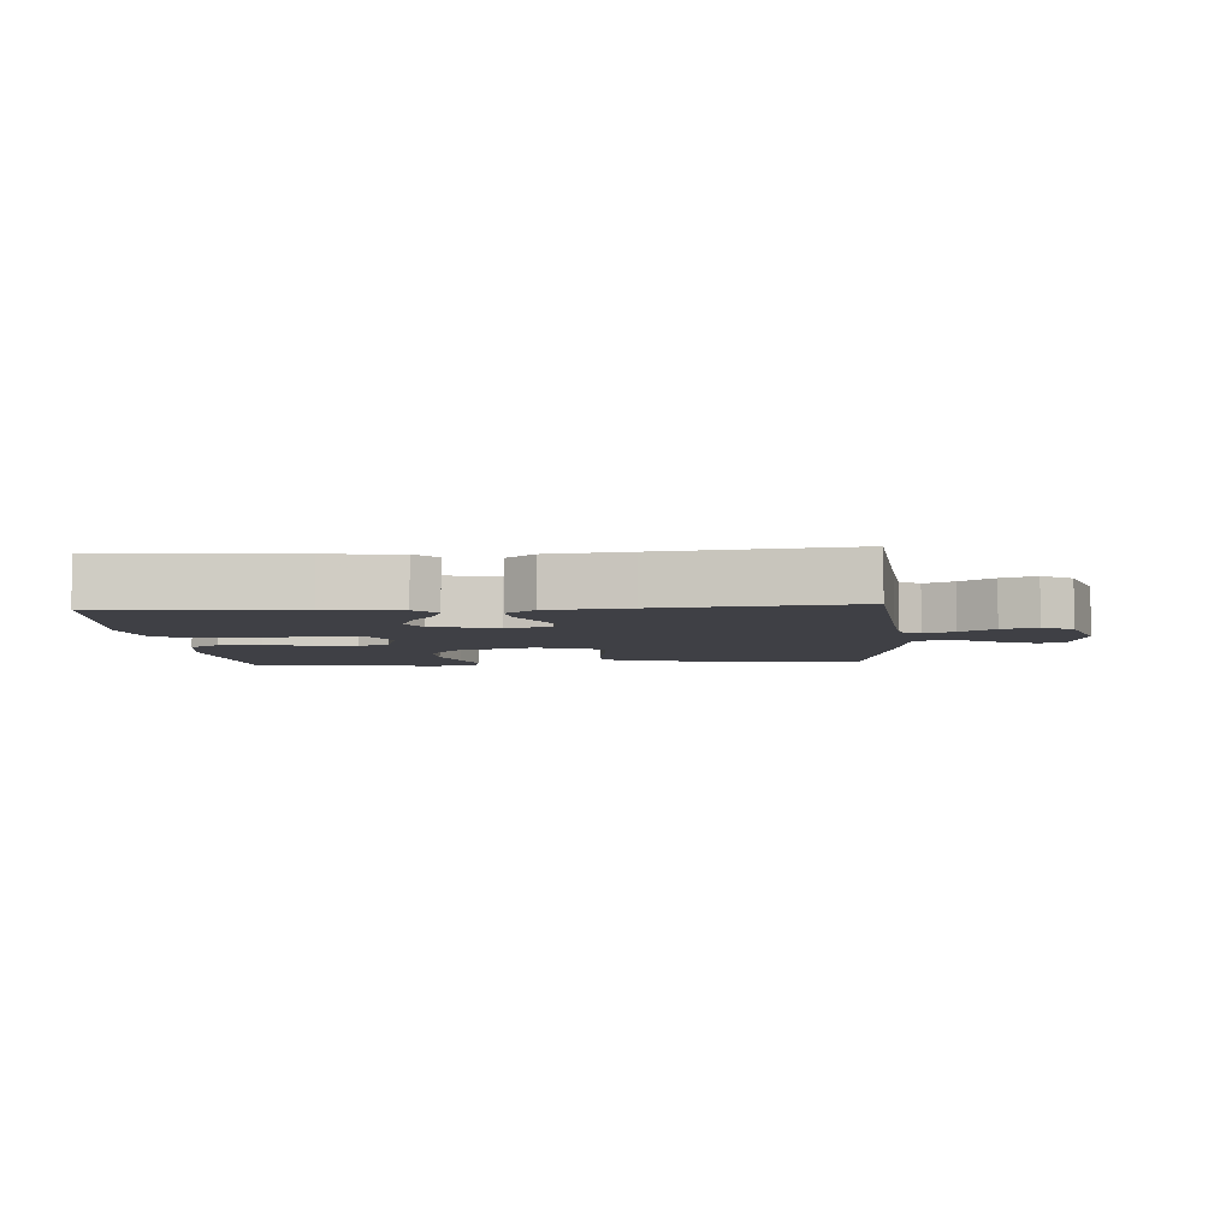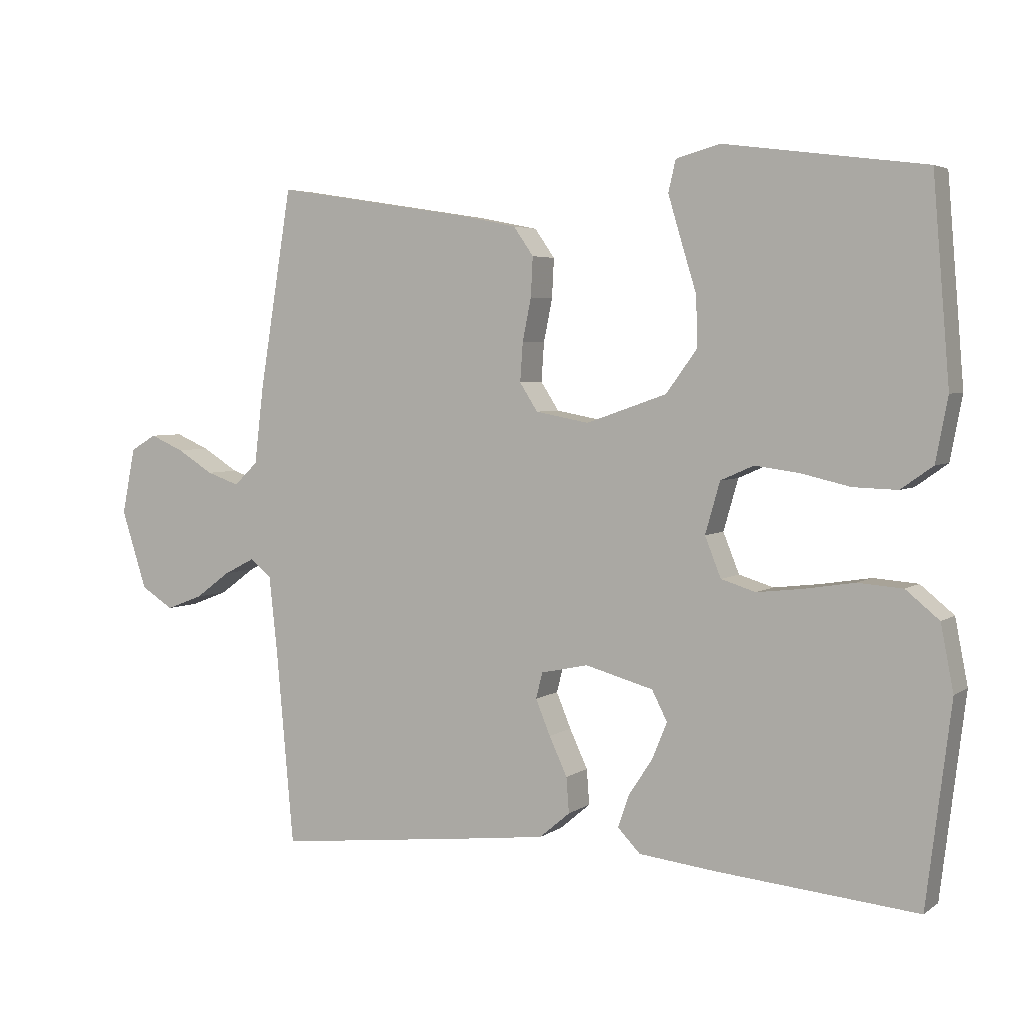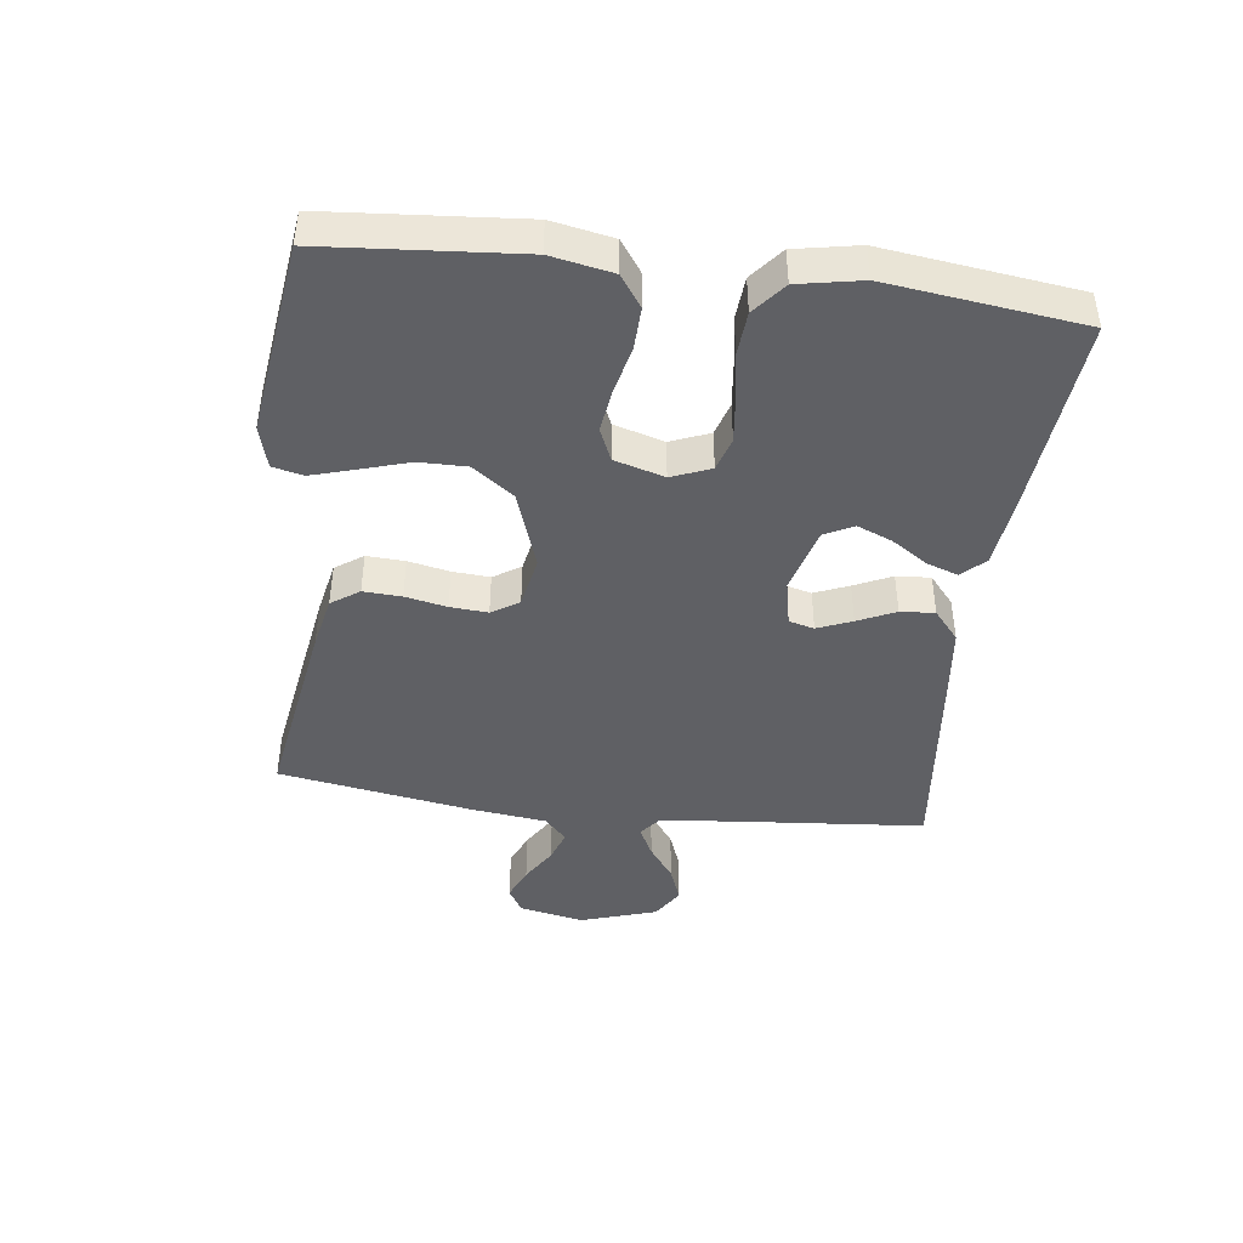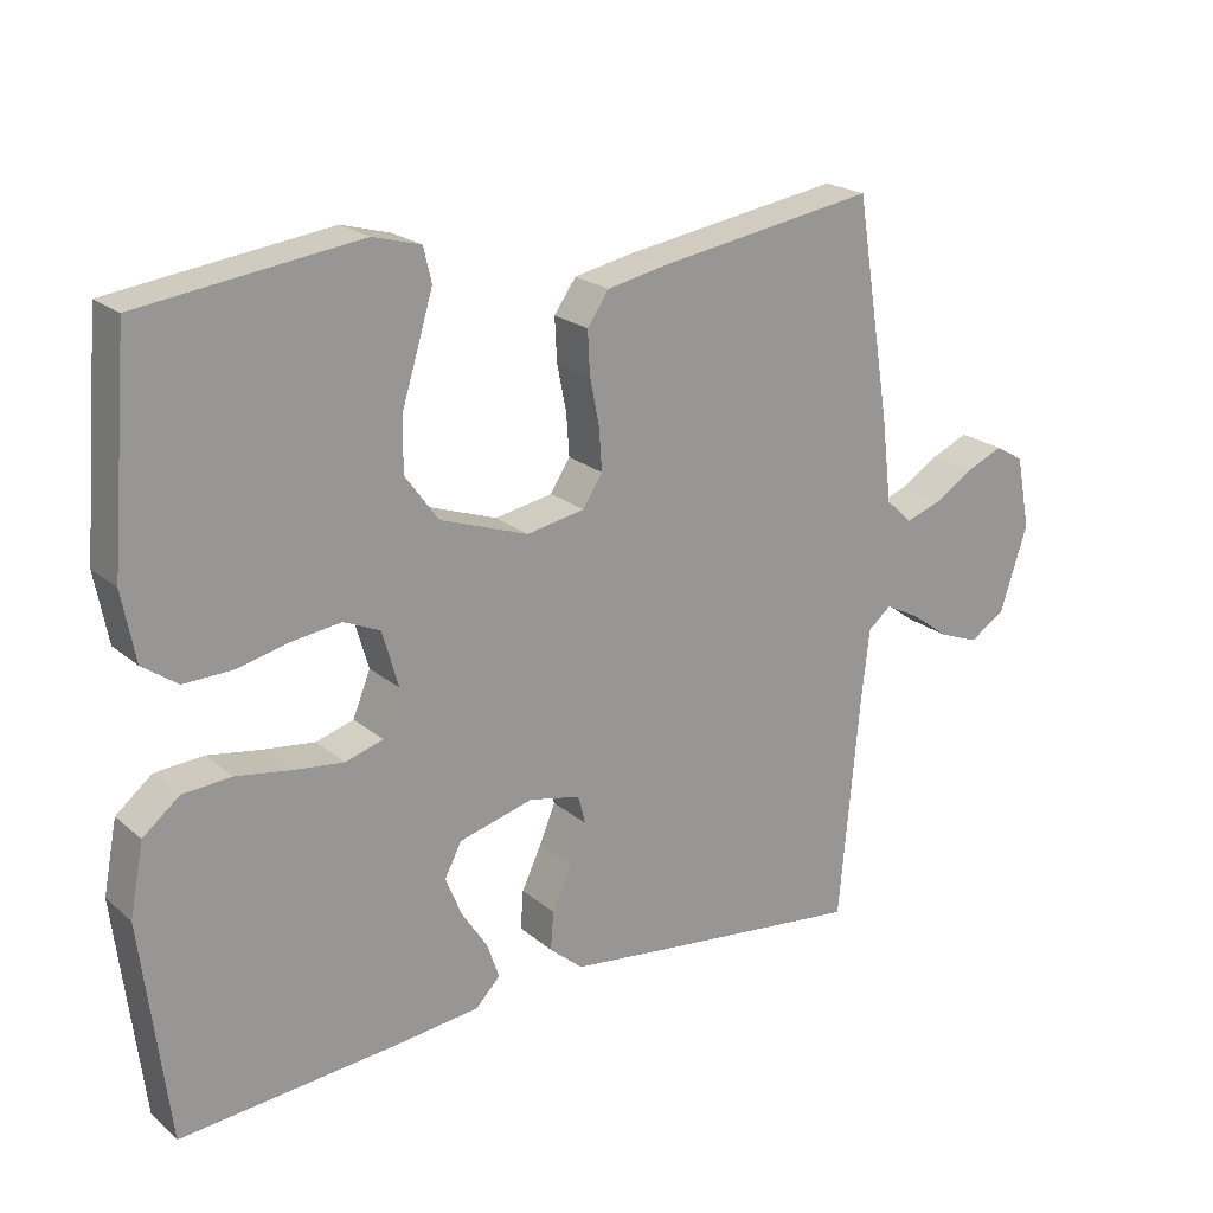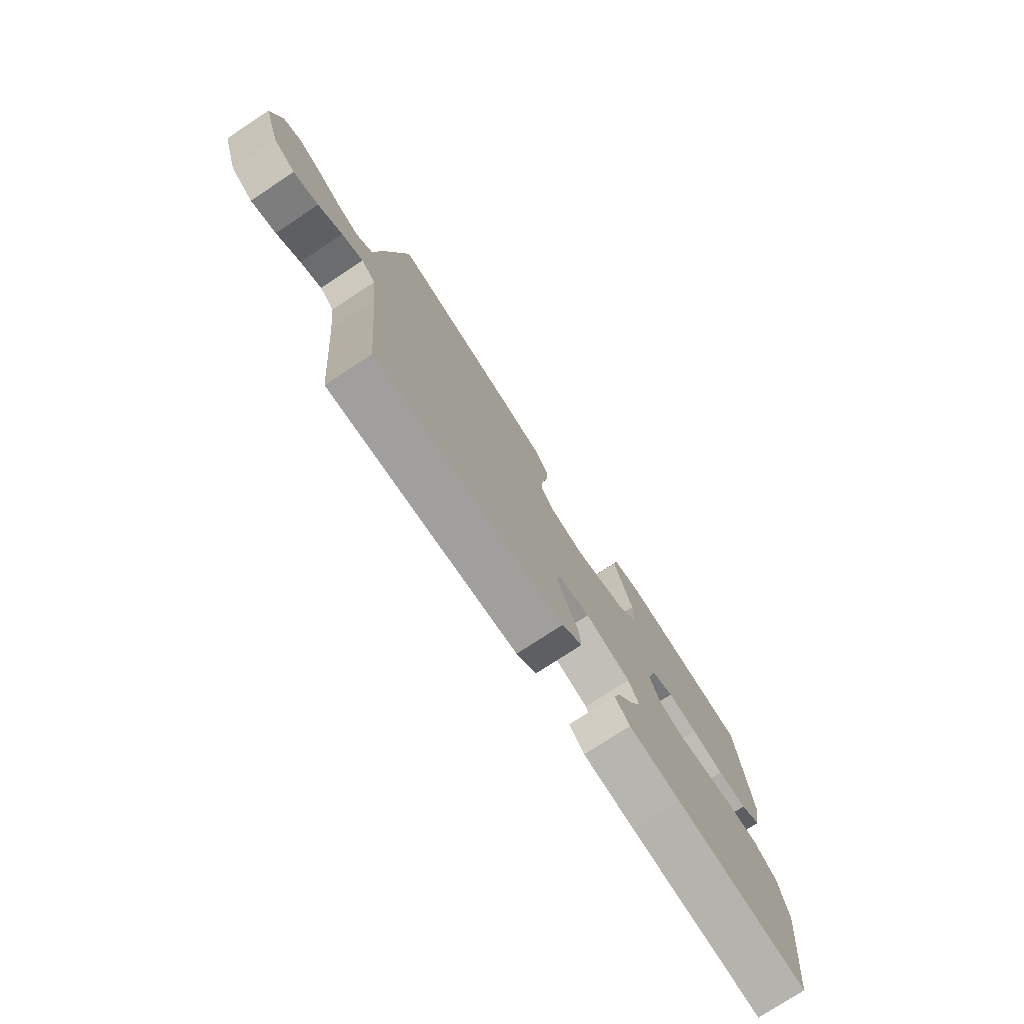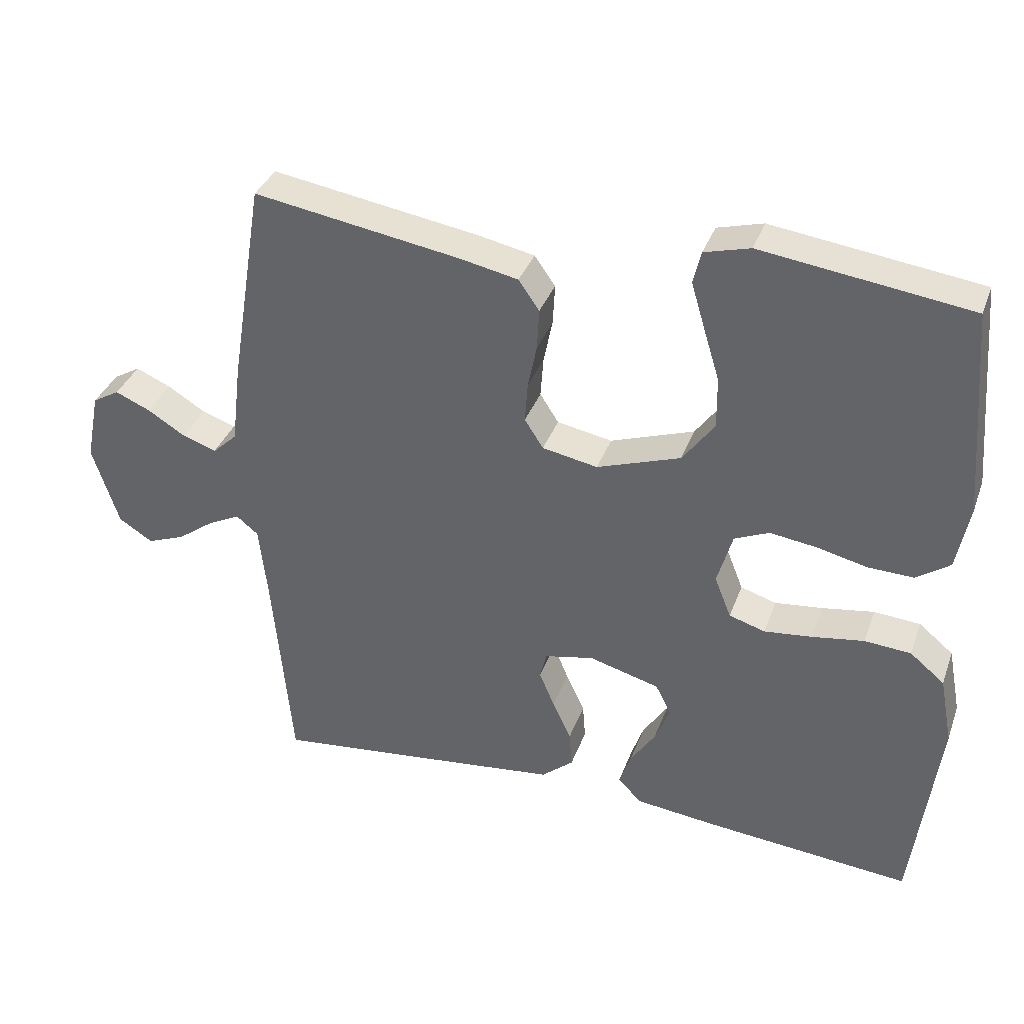
<metadata>
{"format":"obj","ext":"obj","renderer":"f3d","projection":"perspective","resolution":1024,"background":"white","views":[{"elev":-5.2,"azim":-175.8,"up":"+Y"},{"elev":4.1,"azim":26.8,"up":"+Z"},{"elev":-43.5,"azim":82.7,"up":"+Y"},{"elev":21.3,"azim":145.3,"up":"+Z"},{"elev":-76.5,"azim":-56.7,"up":"+Z"},{"elev":35.8,"azim":18.8,"up":"+Z"}]}
</metadata>
<code>
v -0.5 0.07 0.5
v -0.2 0.07 0.452
v -0.117 0.07 0.435
v -0.087 0.07 0.392
v -0.09 0.07 0.333
v -0.103 0.07 0.269
v -0.107 0.07 0.211
v -0.08 0.07 0.169
v 0 0.07 0.154
v 0.121 0.07 0.196
v 0.167 0.07 0.259
v 0.166 0.07 0.333
v 0.143 0.07 0.408
v 0.123 0.07 0.475
v 0.134 0.07 0.522
v 0.2 0.07 0.54
v 0.5 0.07 0.5
v 0.525 0.07 0.2
v 0.507 0.07 0.105
v 0.459 0.07 0.071
v 0.393 0.07 0.073
v 0.32 0.07 0.09
v 0.253 0.07 0.099
v 0.203 0.07 0.077
v 0.181 0.07 0
v 0.205 0.07 -0.06
v 0.257 0.07 -0.076
v 0.326 0.07 -0.068
v 0.401 0.07 -0.056
v 0.468 0.07 -0.061
v 0.518 0.07 -0.102
v 0.537 0.07 -0.2
v 0.5 0.07 -0.5
v 0.2 0.07 -0.473
v 0.084 0.07 -0.46
v 0.05 0.07 -0.425
v 0.067 0.07 -0.376
v 0.103 0.07 -0.321
v 0.125 0.07 -0.267
v 0.102 0.07 -0.222
v 0 0.07 -0.194
v -0.071 0.07 -0.209
v -0.081 0.07 -0.248
v -0.059 0.07 -0.301
v -0.032 0.07 -0.359
v -0.028 0.07 -0.412
v -0.074 0.07 -0.451
v -0.2 0.07 -0.466
v -0.5 0.07 -0.5
v -0.527 0.07 -0.2
v -0.539 0.07 -0.091
v -0.571 0.07 -0.065
v -0.618 0.07 -0.089
v -0.671 0.07 -0.128
v -0.726 0.07 -0.149
v -0.775 0.07 -0.118
v -0.813 0.07 0
v -0.793 0.07 0.1
v -0.754 0.07 0.123
v -0.703 0.07 0.101
v -0.648 0.07 0.067
v -0.599 0.07 0.05
v -0.563 0.07 0.084
v -0.549 0.07 0.2
v -0.5 0 0.5
v -0.2 0 0.452
v -0.117 0 0.435
v -0.087 0 0.392
v -0.09 0 0.333
v -0.103 0 0.269
v -0.107 0 0.211
v -0.08 0 0.169
v 0 0 0.154
v 0.121 0 0.196
v 0.167 0 0.259
v 0.166 0 0.333
v 0.143 0 0.408
v 0.123 0 0.475
v 0.134 0 0.522
v 0.2 0 0.54
v 0.5 0 0.5
v 0.525 0 0.2
v 0.507 0 0.105
v 0.459 0 0.071
v 0.393 0 0.073
v 0.32 0 0.09
v 0.253 0 0.099
v 0.203 0 0.077
v 0.181 0 0
v 0.205 0 -0.06
v 0.257 0 -0.076
v 0.326 0 -0.068
v 0.401 0 -0.056
v 0.468 0 -0.061
v 0.518 0 -0.102
v 0.537 0 -0.2
v 0.5 0 -0.5
v 0.2 0 -0.473
v 0.084 0 -0.46
v 0.05 0 -0.425
v 0.067 0 -0.376
v 0.103 0 -0.321
v 0.125 0 -0.267
v 0.102 0 -0.222
v 0 0 -0.194
v -0.071 0 -0.209
v -0.081 0 -0.248
v -0.059 0 -0.301
v -0.032 0 -0.359
v -0.028 0 -0.412
v -0.074 0 -0.451
v -0.2 0 -0.466
v -0.5 0 -0.5
v -0.527 0 -0.2
v -0.539 0 -0.091
v -0.571 0 -0.065
v -0.618 0 -0.089
v -0.671 0 -0.128
v -0.726 0 -0.149
v -0.775 0 -0.118
v -0.813 0 0
v -0.793 0 0.1
v -0.754 0 0.123
v -0.703 0 0.101
v -0.648 0 0.067
v -0.599 0 0.05
v -0.563 0 0.084
v -0.549 0 0.2
f 4 5 6
f 3 4 6
f 2 3 6
f 1 2 6
f 64 1 6
f 63 64 6
f 62 63 6 7
f 59 60 61
f 58 59 61
f 57 58 61
f 56 57 61
f 55 56 61
f 54 55 61
f 53 54 61
f 52 53 61 62
f 62 7 8
f 52 62 8
f 51 52 8
f 48 49 50
f 47 48 50
f 46 47 50
f 45 46 50
f 44 45 50
f 43 44 50 51
f 51 8 9
f 43 51 9
f 42 43 9
f 36 37 38
f 35 36 38
f 34 35 38
f 33 34 38
f 32 33 38
f 31 32 38
f 30 31 38
f 29 30 38
f 28 29 38
f 27 28 38 39
f 26 27 39 40
f 20 21 22
f 19 20 22
f 18 19 22
f 17 18 22
f 16 17 22
f 15 16 22
f 14 15 22
f 13 14 22
f 12 13 22
f 11 12 22 23
f 10 11 23 24
f 10 24 25
f 9 10 25
f 42 9 25
f 41 42 25
f 25 26 40 41
f 70 69 68
f 70 68 67
f 70 67 66
f 70 66 65
f 70 65 128
f 70 128 127
f 71 70 127 126
f 125 124 123
f 125 123 122
f 125 122 121
f 125 121 120
f 125 120 119
f 125 119 118
f 125 118 117
f 126 125 117 116
f 72 71 126
f 72 126 116
f 72 116 115
f 114 113 112
f 114 112 111
f 114 111 110
f 114 110 109
f 114 109 108
f 115 114 108 107
f 73 72 115
f 73 115 107
f 73 107 106
f 102 101 100
f 102 100 99
f 102 99 98
f 102 98 97
f 102 97 96
f 102 96 95
f 102 95 94
f 102 94 93
f 102 93 92
f 103 102 92 91
f 104 103 91 90
f 86 85 84
f 86 84 83
f 86 83 82
f 86 82 81
f 86 81 80
f 86 80 79
f 86 79 78
f 86 78 77
f 86 77 76
f 87 86 76 75
f 88 87 75 74
f 89 88 74
f 89 74 73
f 89 73 106
f 89 106 105
f 105 104 90 89
f 1 65 66 2
f 2 66 67 3
f 3 67 68 4
f 4 68 69 5
f 5 69 70 6
f 6 70 71 7
f 7 71 72 8
f 8 72 73 9
f 9 73 74 10
f 10 74 75 11
f 11 75 76 12
f 12 76 77 13
f 13 77 78 14
f 14 78 79 15
f 15 79 80 16
f 16 80 81 17
f 17 81 82 18
f 18 82 83 19
f 19 83 84 20
f 20 84 85 21
f 21 85 86 22
f 22 86 87 23
f 23 87 88 24
f 24 88 89 25
f 25 89 90 26
f 26 90 91 27
f 27 91 92 28
f 28 92 93 29
f 29 93 94 30
f 30 94 95 31
f 31 95 96 32
f 32 96 97 33
f 33 97 98 34
f 34 98 99 35
f 35 99 100 36
f 36 100 101 37
f 37 101 102 38
f 38 102 103 39
f 39 103 104 40
f 40 104 105 41
f 41 105 106 42
f 42 106 107 43
f 43 107 108 44
f 44 108 109 45
f 45 109 110 46
f 46 110 111 47
f 47 111 112 48
f 48 112 113 49
f 49 113 114 50
f 50 114 115 51
f 51 115 116 52
f 52 116 117 53
f 53 117 118 54
f 54 118 119 55
f 55 119 120 56
f 56 120 121 57
f 57 121 122 58
f 58 122 123 59
f 59 123 124 60
f 60 124 125 61
f 61 125 126 62
f 62 126 127 63
f 63 127 128 64
f 64 128 65 1

</code>
